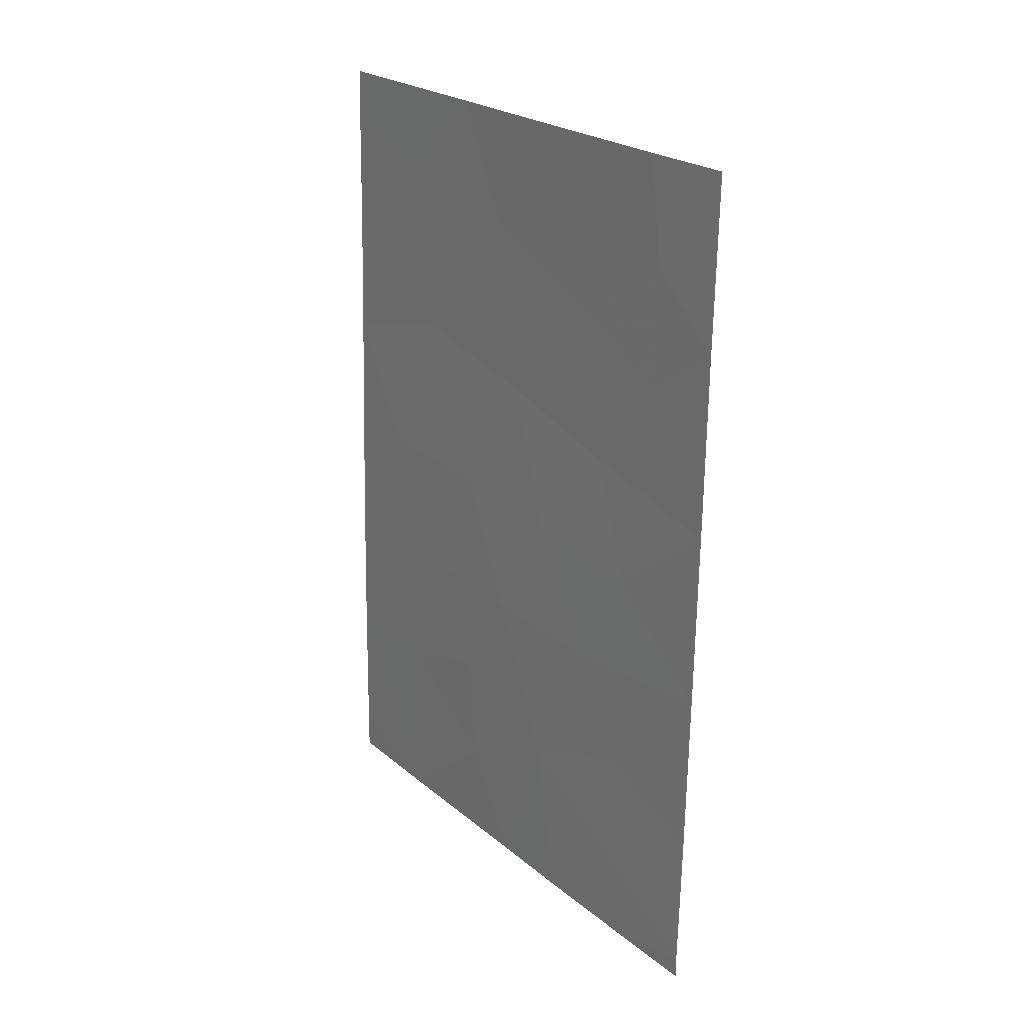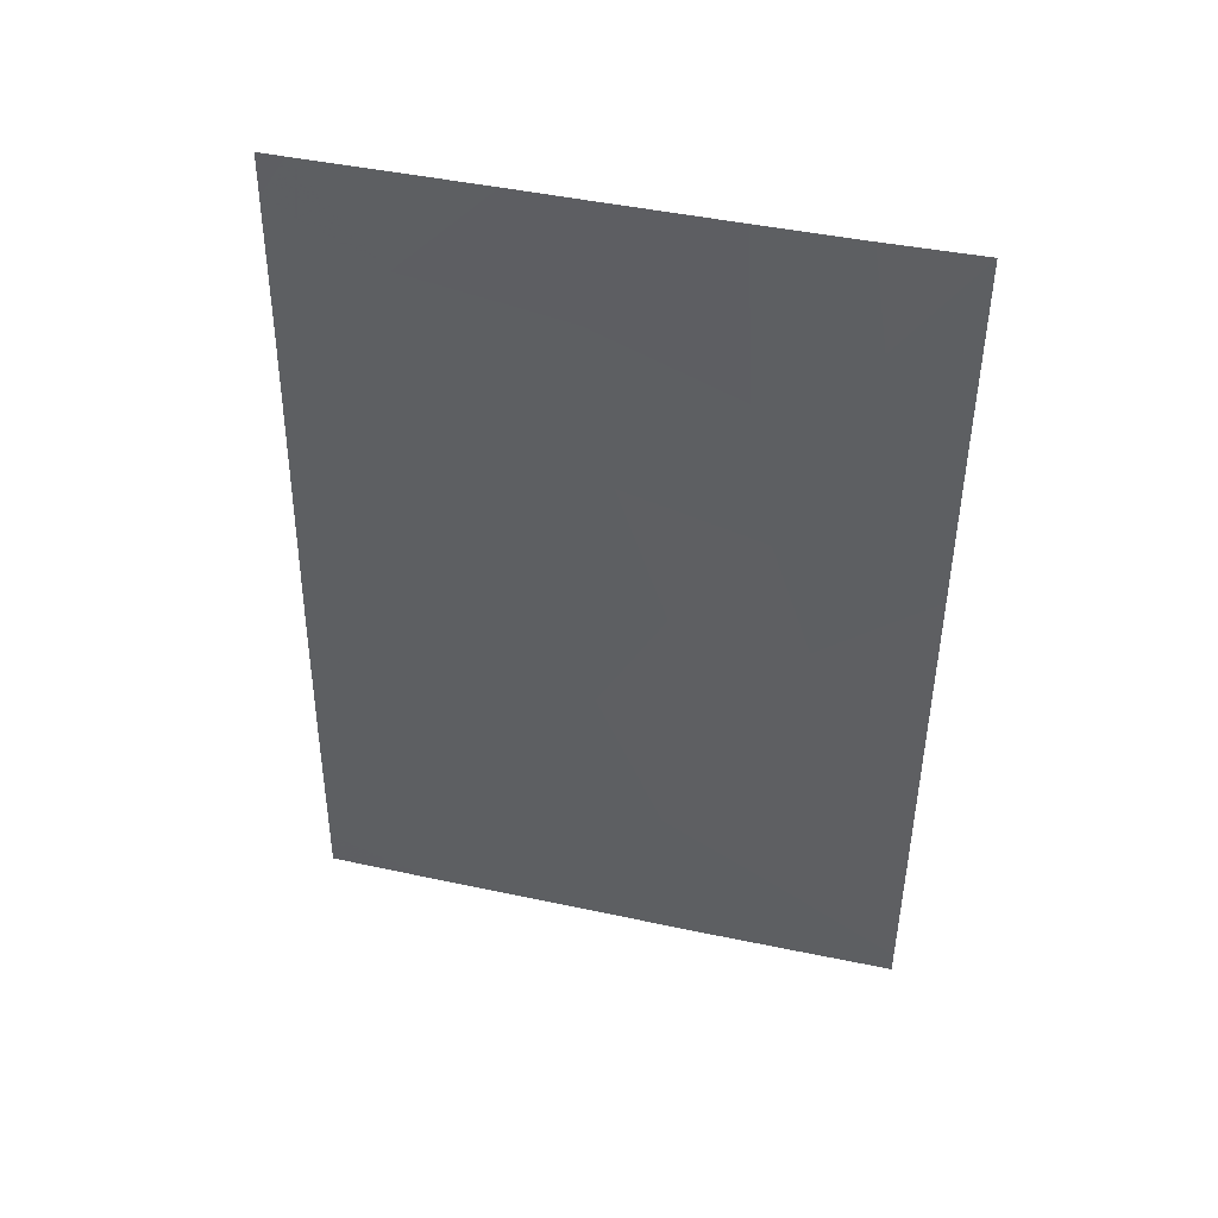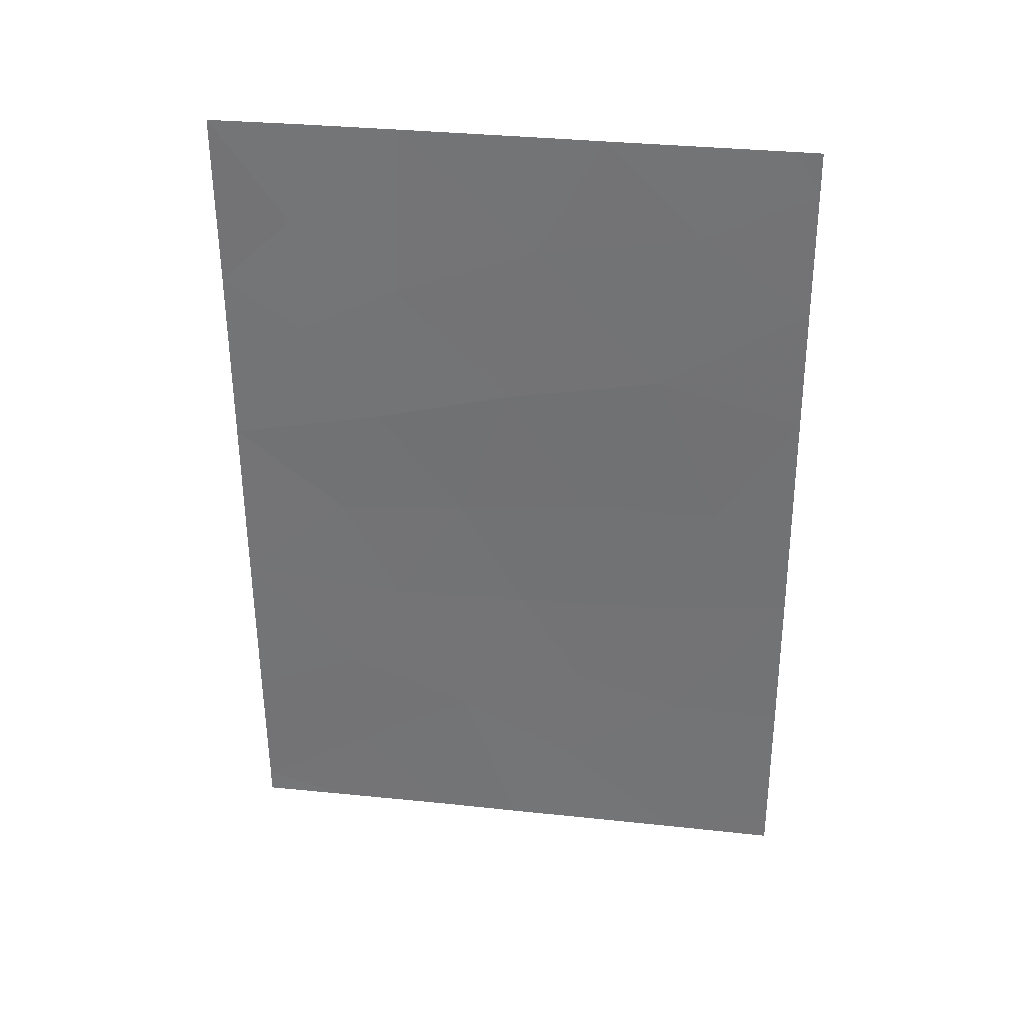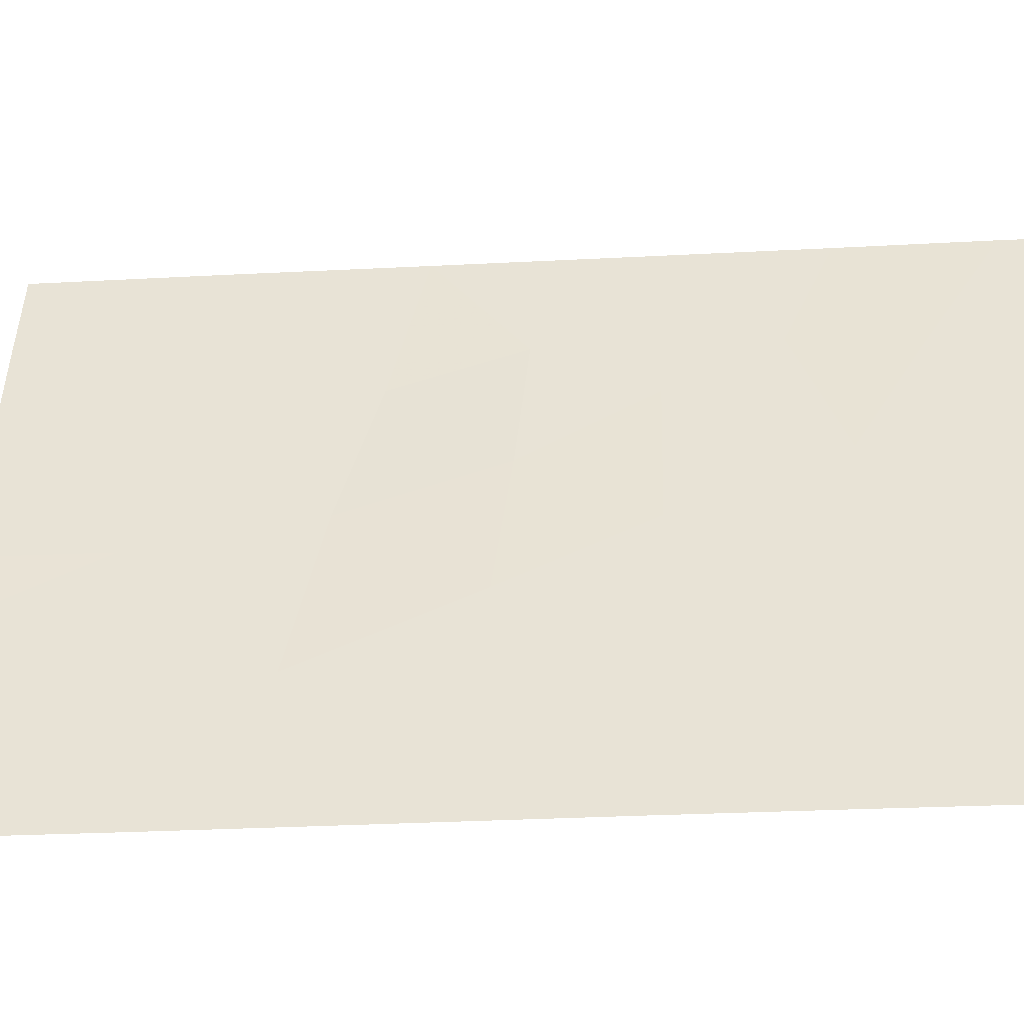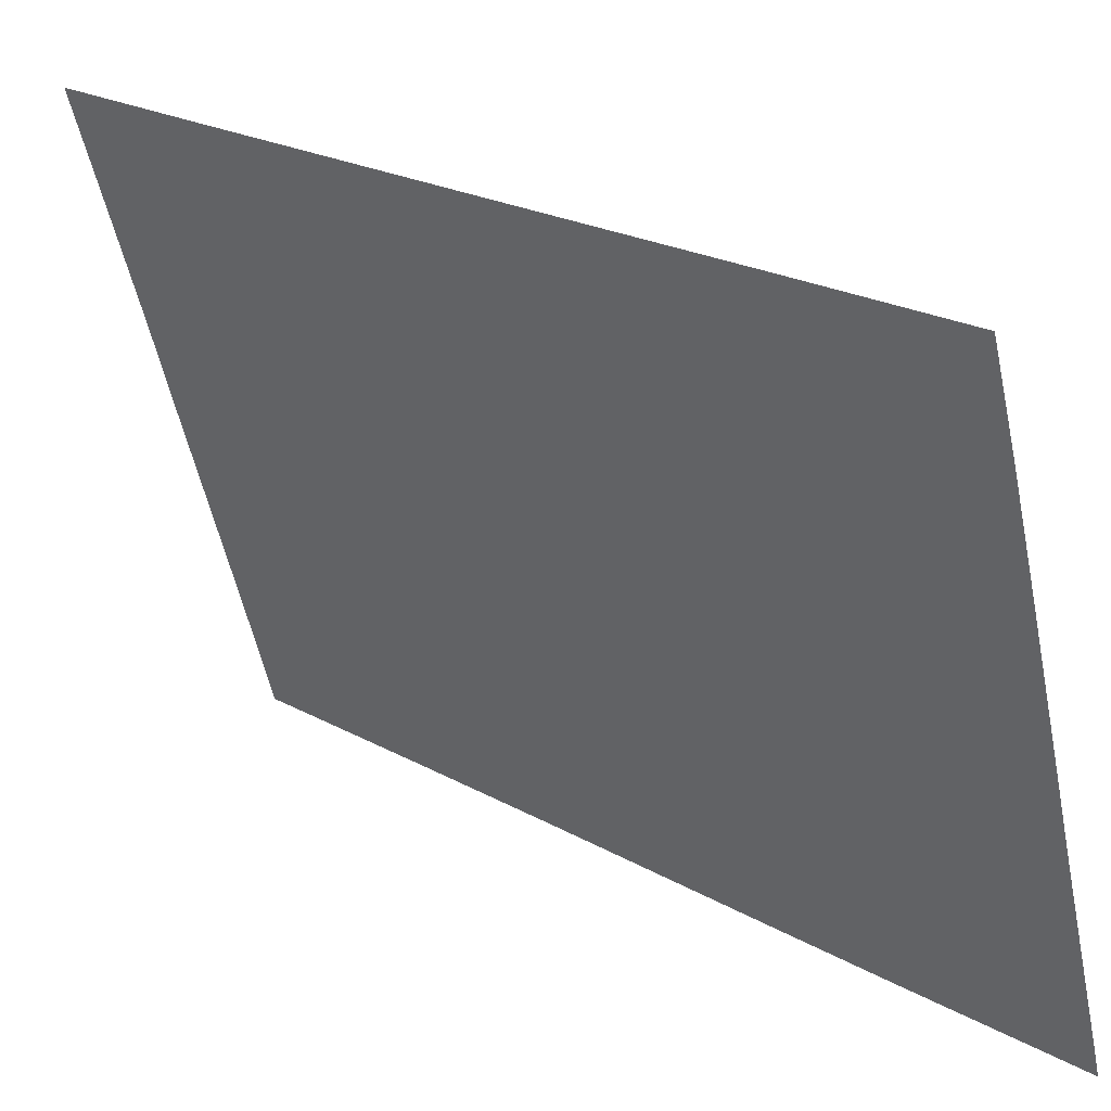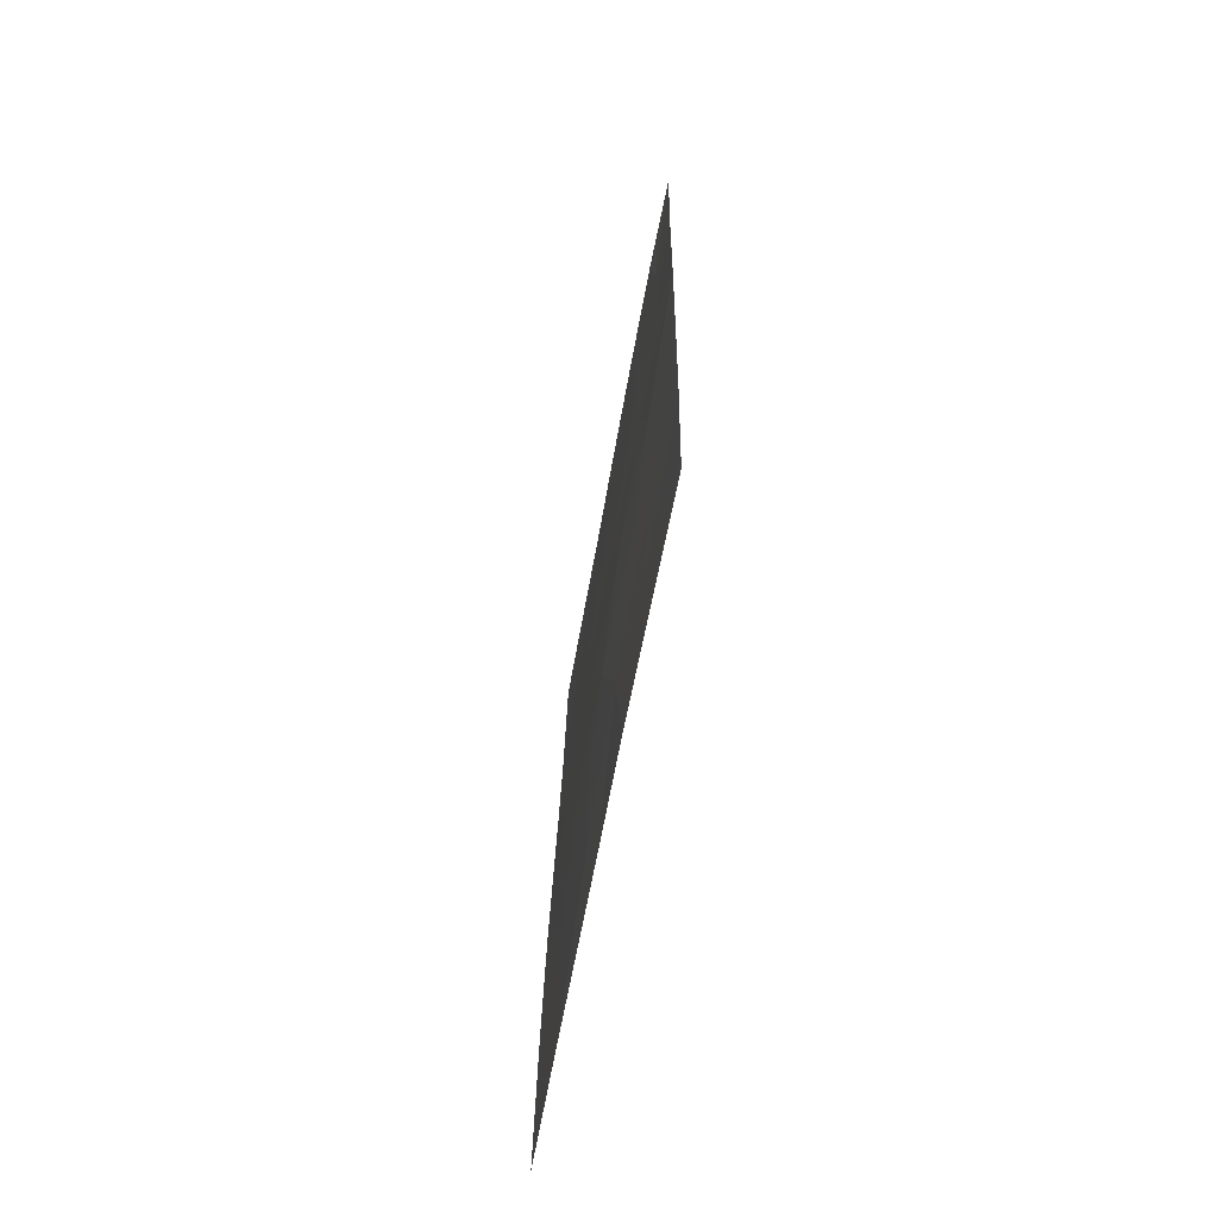
<metadata>
{"format":"obj","ext":"obj","renderer":"f3d","projection":"perspective","resolution":1024,"background":"white","views":[{"elev":23.5,"azim":161.2,"up":"+Z"},{"elev":43.2,"azim":121.9,"up":"+Z"},{"elev":31.9,"azim":-63.9,"up":"+Z"},{"elev":-26.7,"azim":94.0,"up":"+Y"},{"elev":22.4,"azim":-46.7,"up":"+Y"},{"elev":-66.3,"azim":-173.0,"up":"+Z"}]}
</metadata>
<code>
v 92.39 96.05 45.99
v 91.18 100 42.56
v 91.43 98.99 48.56
v 92.79 95.19 39.41
v 91.8 97.93 45.5
v 92.16 97.22 38
v 91.66 98.76 38
v 92.55 95.86 42.36
v 93.74 92 42.64
v 93.36 93.09 44.18
v 92.79 94.94 44.21
v 92.84 94.99 40.97
v 93.62 92 47.63
v 93.66 92 45.89
v 93.05 93.92 46.4
v 91.21 100 40.27
v 93.71 92 43.89
v 91.25 100 38.32
v 91.25 100 38
v 91.15 100 45.06
v 91.78 98.35 39.32
v 91.08 100 50
v 91.49 98.77 50
v 91.46 98.95 46.9
v 91.91 97.45 50
v 92.73 94.76 50
v 93.15 93.46 48.66
v 93.77 92 40.53
v 93.59 92 50
v 93.6 92 49.4
v 93.48 92.36 50
v 92.46 95.64 50
v 93.8 92 38
v 93.33 93.49 38
v 93.8 92 38.51
v 91.12 100 47.59
v 92.54 95.99 38
v 92.22 96.75 44
v 91.89 97.57 47.58
v 91.66 98.5 43.84
v 91.94 97.73 42.34
v 91.7 98.48 40.91
v 92.48 95.64 48.32
v 93.12 94.02 42.43
v 93.3 93.51 40.53
v 92.28 96.76 40.23
f 14 13 15
f 17 14 10
f 7 18 19
f 9 17 10
f 10 15 11
f 15 1 11
f 22 36 3
f 27 26 43
f 38 40 41
f 3 39 25
f 23 22 3
f 21 18 7
f 30 29 31
f 26 32 43
f 34 33 35
f 27 30 31
f 31 26 27
f 30 27 13
f 36 20 24
f 20 5 24
f 14 15 10
f 5 1 39
f 27 43 15
f 12 46 4
f 2 40 20
f 3 36 24
f 34 45 4
f 37 34 4
f 41 42 46
f 1 5 38
f 10 44 9
f 11 8 44
f 11 38 8
f 2 42 41
f 42 2 16
f 6 21 7
f 43 39 1
f 24 39 3
f 8 38 41
f 38 5 40
f 41 40 2
f 28 9 45
f 3 25 23
f 16 18 21
f 46 12 8
f 12 44 8
f 5 39 24
f 32 25 43
f 39 43 25
f 13 27 15
f 15 43 1
f 21 6 46
f 40 5 20
f 45 12 4
f 11 1 38
f 41 46 8
f 11 44 10
f 42 21 46
f 45 9 44
f 46 37 4
f 12 45 44
f 16 21 42
f 37 46 6
f 34 35 28
f 34 28 45

</code>
